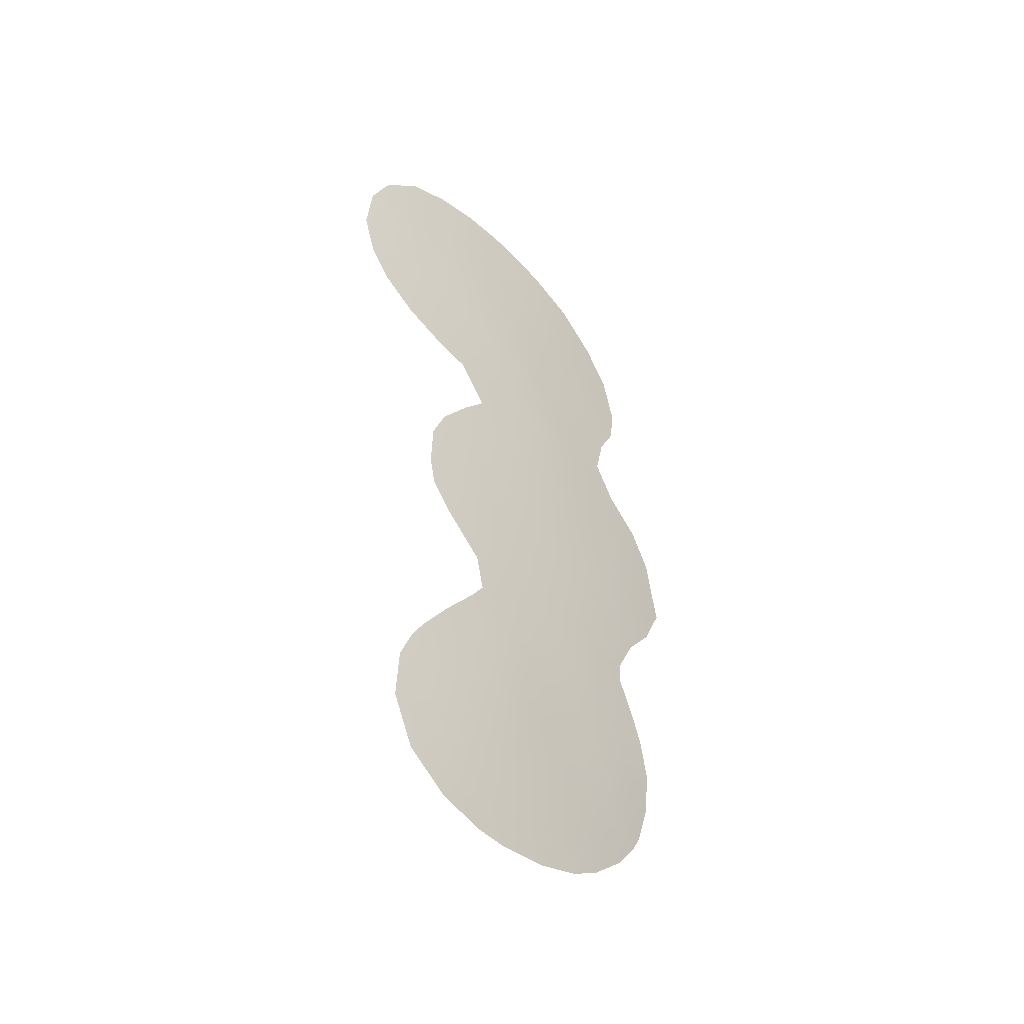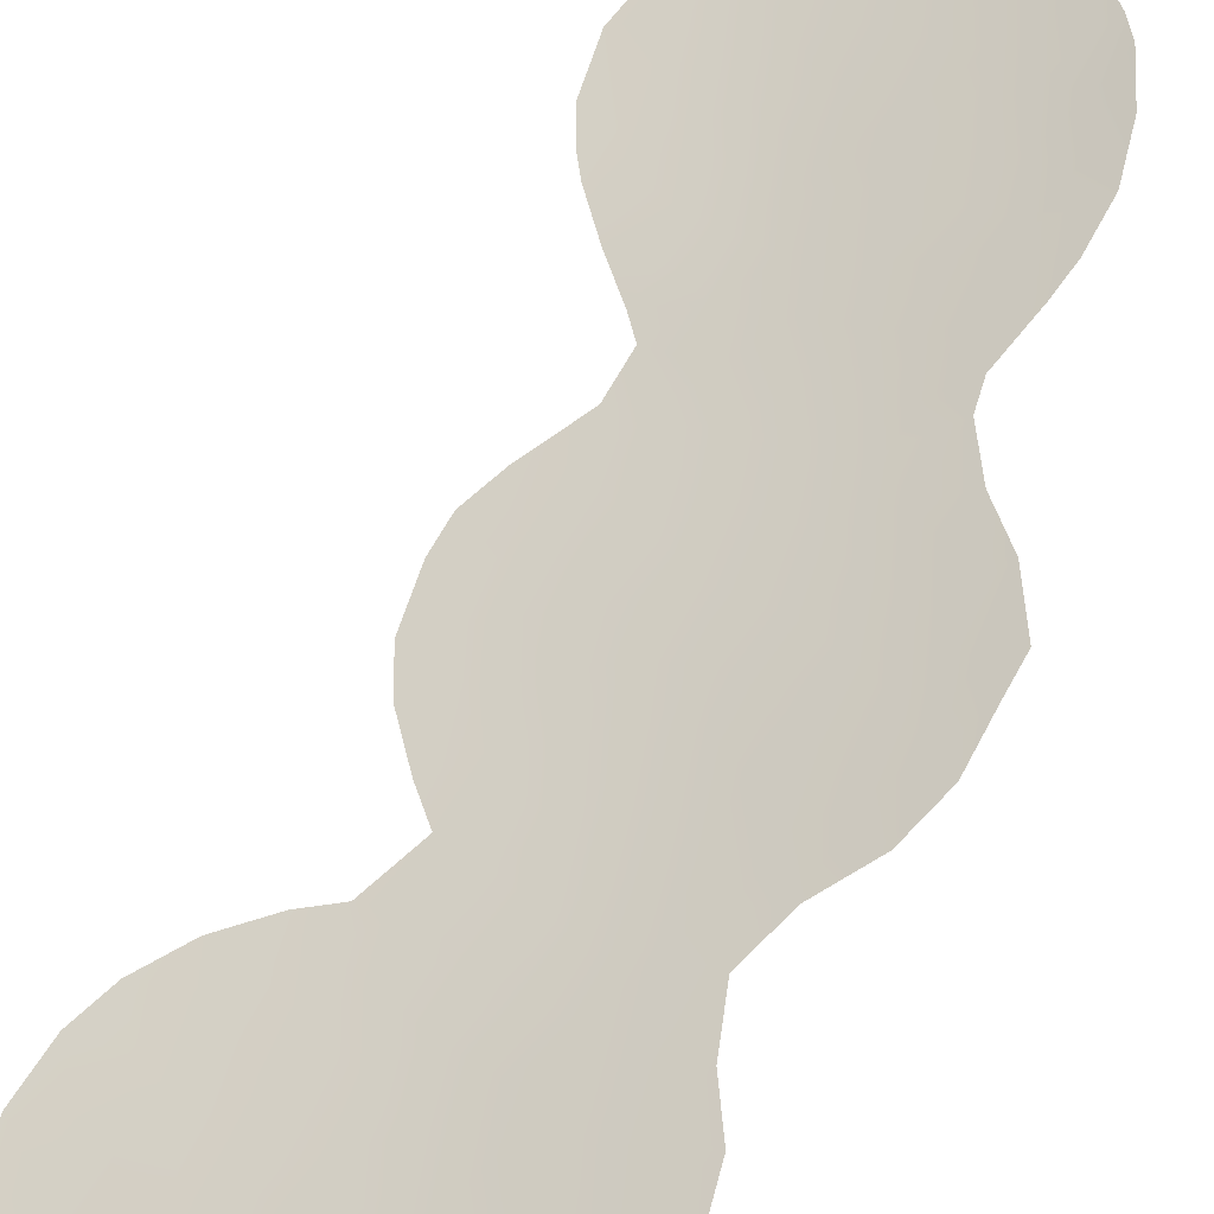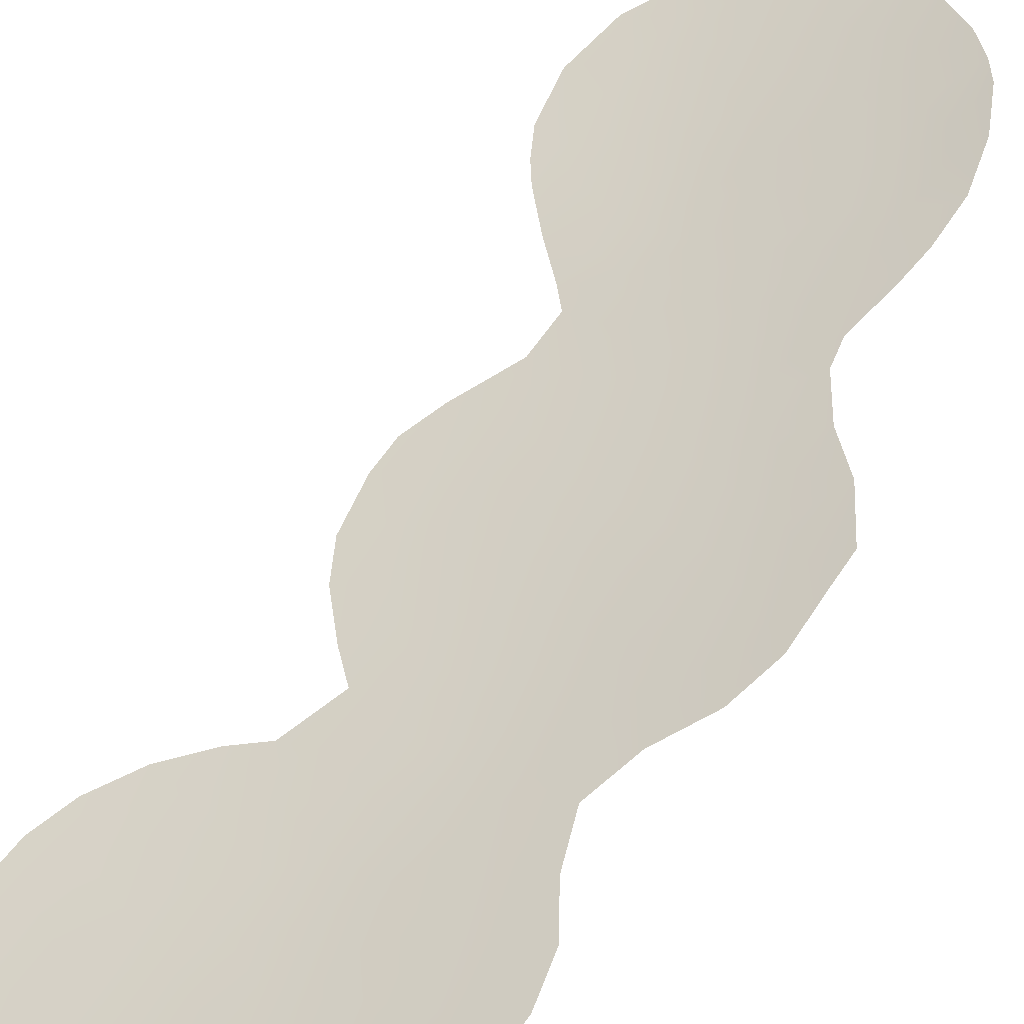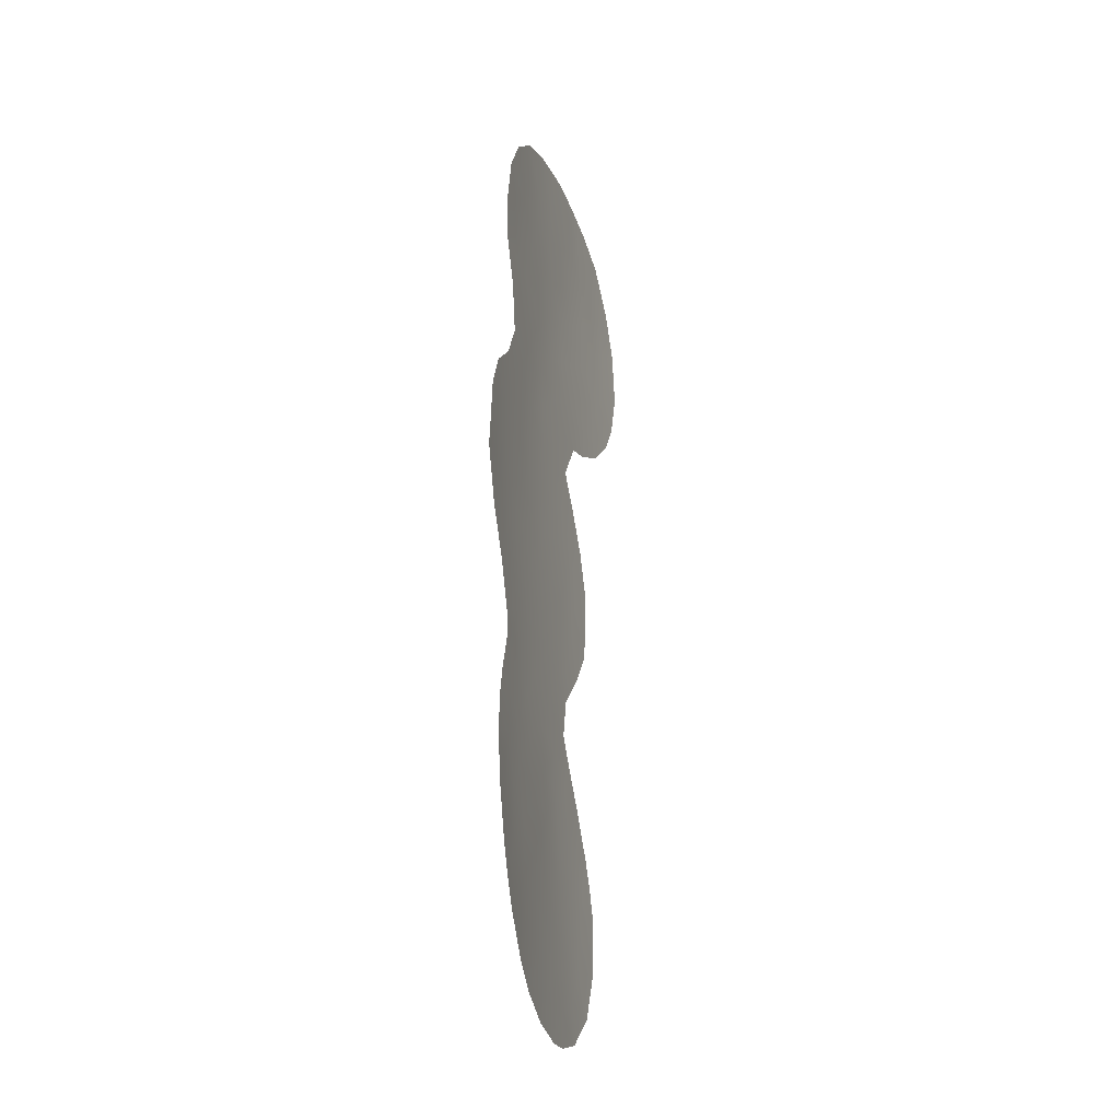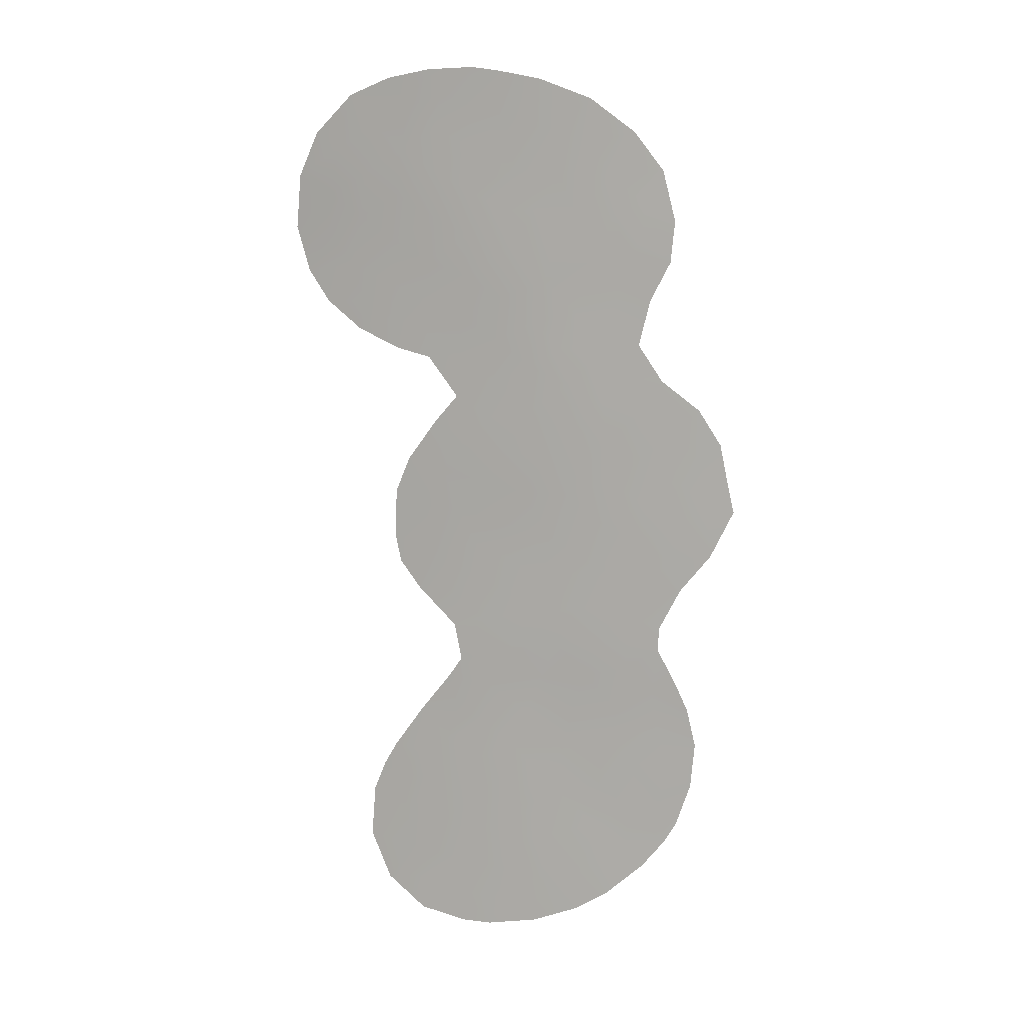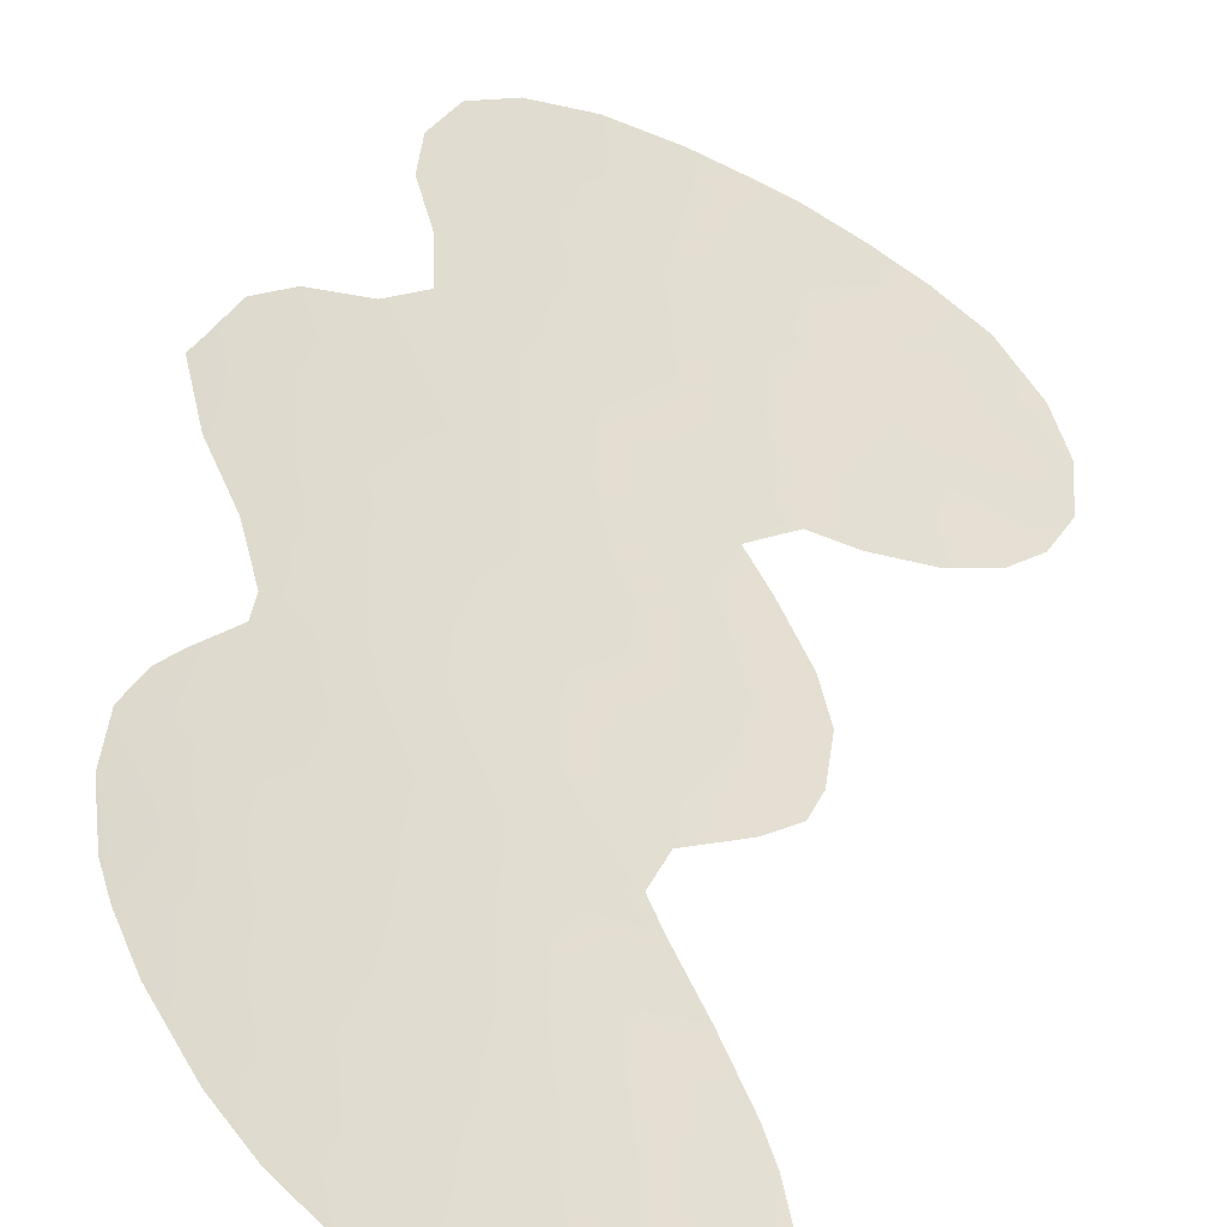
<metadata>
{"format":"obj","ext":"obj","renderer":"f3d","projection":"perspective","resolution":1024,"background":"white","views":[{"elev":-47.7,"azim":163.7,"up":"+Y"},{"elev":63.8,"azim":-160.6,"up":"+Z"},{"elev":58.6,"azim":-155.4,"up":"+Z"},{"elev":-24.0,"azim":-44.8,"up":"+Y"},{"elev":10.7,"azim":-135.4,"up":"+Y"},{"elev":34.9,"azim":9.3,"up":"+Z"}]}
</metadata>
<code>
v 40.96 -8.892 21.32
v 45.14 -6.518 18.61
v 55.89 2.498 12.82
v 50.36 -14.9 15.63
v 52.55 6.562 14.48
v 42.37 -12.04 20.4
v 49.3 -14.04 16.22
v 48.94 -21.42 16.39
v 55.82 4.436 12.81
v 48.51 -4.378 16.67
v 46.72 -23.71 17.74
v 41.13 -6.589 21.19
v 49.7 -7.245 15.99
v 49.35 -23.33 16.13
v 52.89 2.268 14.31
v 48.99 -16.03 16.38
v 43.23 -15.24 19.87
v 41.69 -21.22 21.02
v 49.96 -3.182 15.86
v 49.59 2.601 16.04
v 44.2 -26.3 19.38
v 49.58 8.623 16.1
v 43.49 -0.7364 19.69
v 52.18 8.566 14.67
v 39.95 -7.869 21.99
v 52.65 -24.46 14.3
v 47.67 5.699 17.16
v 47.16 -9.723 17.43
v 43.68 -7.139 19.54
v 42.5 -5.751 20.29
v 51.82 -23.11 14.77
v 40.83 -11.1 21.41
v 46.24 -7.978 17.97
v 43.69 -9.033 19.54
v 48.47 -28.91 16.65
v 49.04 -9.263 16.36
v 45.74 5.406 18.3
v 46.99 -5.838 17.52
v 42.23 -28.31 20.75
v 52.71 -13.45 14.38
v 51.29 10.26 15.13
v 51.78 -20.99 14.82
v 39.22 -7.132 22.49
v 50.12 -5.145 15.77
v 44.94 -30.79 18.9
v 52.89 -9.935 14.29
v 40.07 -5.501 21.9
v 52.29 -8.299 14.6
v 41.62 5.584 20.9
v 41.54 -4.168 20.92
v 42.48 -2.487 20.31
v 49.91 -31.92 15.78
v 54 -25.38 13.6
v 49.93 -18.21 15.83
v 52.98 -22.92 14.16
v 50.25 -16.51 15.67
v 51.35 -3.284 15.1
v 52.73 -2.896 14.37
v 41.61 -17.24 20.98
v 41.57 -16.15 21
v 57.45 2.856 12.07
v 54.78 9.12 13.34
v 41.12 3.295 21.2
v 54.52 -1.996 13.48
v 42.07 -0.4048 20.6
v 50.52 -19.17 15.51
v 53.28 -29.98 13.9
v 51.68 -31.42 14.72
v 38.91 -9.053 22.73
v 54.12 -27.75 13.48
v 51.08 -6.409 15.26
v 46.72 -31.58 17.74
v 43.7 -29.88 19.73
v 40.83 -19.08 21.54
v 48.7 -31.96 16.5
v 56.89 0.773 12.34
v 49.43 10.34 16.17
v 56.37 7.349 12.53
v 57.22 5.326 12.14
v 39.56 -12.5 22.31
v 38.68 -10.32 22.9
v 41.37 -27.01 21.36
v 51.08 -12.83 15.24
v 52.96 -12.12 14.25
v 50.55 -22.34 15.48
v 47.7 -22.44 17.13
v 51.04 5.507 15.26
v 54.13 5.515 13.65
v 50.79 -26.72 15.29
v 46.15 7.476 18.05
v 51.65 -10.44 14.93
v 46.49 -18.95 17.89
v 47.83 -17.59 17.05
v 42.25 -10.01 20.47
v 41.16 -22.9 21.4
v 48.18 -24.04 16.83
v 54.8 1.092 13.35
v 48.72 -6.13 16.53
v 44.49 6.824 19.05
v 51.02 -24.57 15.18
v 44.18 -13.29 19.26
v 49.34 -25.27 16.13
v 42.55 -23.1 20.45
v 42.33 4.166 20.42
v 50.29 -28.59 15.56
v 54.39 3.395 13.56
v 48.68 -19.47 16.56
v 52.69 4.42 14.41
v 42.3 -7.866 20.44
v 47.98 8.078 16.99
v 51.33 1.295 15.12
v 49.85 -30.41 15.82
v 48.21 -0.3325 16.81
v 46.79 -1.568 17.64
v 47.1 -20.7 17.51
v 40.9 -26.06 21.69
v 51.85 -14.74 14.83
v 52.47 -26.28 14.37
v 51.53 -2.098 15.01
v 49.72 0.6303 15.97
v 51.11 3.403 15.22
v 45.91 -26.95 18.25
v 44.1 -2.928 19.28
v 42.66 -16.73 20.26
v 41.52 -24.61 21.2
v 45.3 -9.763 18.54
v 48.41 -2.349 16.72
v 49.48 6.645 16.14
v 50.79 9.122 15.41
v 51.01 7.535 15.3
v 48.14 -30.56 16.85
v 44.09 -24.08 19.46
v 45.59 -24.91 18.49
v 44.44 1.396 19.09
v 40.32 -24.05 22.05
v 45.03 -15.36 18.74
v 53.07 0.2281 14.22
v 54.26 -0.6868 13.6
v 51.45 -0.5319 15.06
v 47.82 -13.03 17.08
v 43.06 -18.29 20.03
v 44.58 -18.65 19.05
v 50.02 -10.77 15.82
v 45.15 -20.44 18.75
v 43.47 3.533 19.69
v 45.06 3.597 18.71
v 47.99 -7.727 16.93
v 44.68 -28.54 19.06
v 44.51 8.877 19.04
v 53.51 -23.98 13.86
v 47.42 -25.6 17.3
v 47.91 -14.66 17.02
v 43.06 -27.74 20.16
v 45.65 -2.706 18.3
v 47.46 -27.5 17.28
v 43.29 -20.29 19.94
v 42.76 7.337 20.17
v 50.14 -20.65 15.73
v 43.94 -5.142 19.36
v 41.86 -19.32 20.86
v 44.78 -8.183 18.85
v 46.58 9.782 17.79
v 48.37 10.18 16.76
v 53.04 9.897 14.21
v 46.1 -11.82 18.08
v 46.94 -3.577 17.55
v 46.54 -29.24 17.85
v 55.99 -0.6866 12.76
v 46.28 -14.05 17.98
v 41.07 -12.78 21.27
v 40.44 -20.19 21.85
v 47.78 1.843 17.04
v 46.34 0.4097 17.91
v 49.45 4.605 16.14
v 41.27 1.398 21.09
v 53.77 7.725 13.85
v 55.39 6.627 13
v 46.96 -15.86 17.57
v 46.76 3.713 17.68
v 48.19 3.746 16.85
v 40.74 -14.25 21.52
v 48.24 -11.19 16.85
v 39.75 -9.99 22.15
v 40.13 -21.94 22.12
v 52.1 -28.24 14.54
v 51.42 -29.77 14.89
v 42.88 -4.011 20.06
v 45.99 2.108 18.14
v 42.37 2.552 20.38
v 43.69 5.331 19.56
v 43.96 -11.03 19.39
v 42.68 -25.56 20.41
v 45.8 -17.17 18.27
v 50.75 -8.735 15.41
v 45.1 -1.029 18.68
v 48.97 -27.09 16.34
v 45.41 -4.468 18.44
v 44.02 -16.91 19.38
v 45.62 -22.56 18.46
v 49.31 -12.34 16.22
v 42.23 -13.91 20.51
v 49.98 -1.308 15.85
v 52.96 -1.37 14.27
v 43.55 -21.86 19.78
v 42.99 1.53 19.99
f 13 44 71
f 190 104 49
f 187 50 51
f 98 38 10
f 118 53 70
f 17 136 198
f 19 119 57
f 15 111 121
f 97 3 76
f 87 128 130
f 86 115 8
f 158 85 8
f 167 148 122
f 140 7 152
f 152 7 16
f 109 30 29
f 28 126 33
f 34 29 161
f 144 142 92
f 26 118 100
f 86 11 199
f 187 159 30
f 199 144 115
f 153 192 21
f 33 2 38
f 126 161 33
f 27 128 174
f 35 112 131
f 199 133 132
f 160 18 171
f 174 121 20
f 111 15 137
f 151 155 122
f 146 134 145
f 156 160 141
f 183 1 32
f 36 147 13
f 179 188 146
f 16 56 54
f 202 139 119
f 179 27 180
f 165 28 182
f 9 79 61
f 9 3 106
f 20 172 180
f 18 95 184
f 89 196 102
f 39 82 153
f 192 153 82
f 125 192 82
f 84 40 83
f 31 85 42
f 9 88 177
f 193 93 92
f 94 1 109
f 57 44 19
f 167 45 148
f 84 91 46
f 36 13 194
f 13 98 44
f 86 8 14
f 86 14 96
f 96 11 86
f 25 12 1
f 12 47 50
f 48 46 91
f 101 136 17
f 96 102 151
f 157 190 49
f 10 19 44
f 44 98 10
f 52 75 112
f 131 112 75
f 97 106 3
f 87 5 108
f 120 172 20
f 94 34 191
f 31 42 55
f 114 113 127
f 6 32 94
f 116 125 82
f 116 135 125
f 16 4 56
f 117 56 4
f 119 58 57
f 93 107 92
f 108 106 15
f 120 202 113
f 87 108 121
f 108 15 121
f 121 111 20
f 196 105 35
f 107 115 92
f 115 144 92
f 164 24 41
f 41 24 129
f 91 83 143
f 143 83 200
f 59 124 141
f 60 124 59
f 54 93 16
f 93 54 107
f 108 5 88
f 3 61 76
f 103 192 125
f 125 95 103
f 165 191 126
f 120 113 172
f 19 10 127
f 22 128 110
f 129 24 130
f 129 130 22
f 24 5 130
f 5 87 130
f 130 128 22
f 158 8 107
f 8 115 107
f 135 95 125
f 135 184 95
f 205 65 175
f 65 205 23
f 175 189 205
f 137 97 138
f 64 58 203
f 139 111 137
f 137 138 203
f 142 141 198
f 160 59 141
f 124 17 198
f 189 63 104
f 42 158 66
f 85 158 42
f 51 123 187
f 24 176 5
f 10 166 127
f 127 166 114
f 186 185 67
f 69 25 183
f 90 149 162
f 185 70 67
f 96 151 11
f 71 194 13
f 194 71 48
f 25 69 43
f 190 99 37
f 37 99 90
f 122 148 21
f 106 97 15
f 15 97 137
f 91 143 194
f 72 167 131
f 12 25 47
f 153 73 39
f 101 17 201
f 78 177 62
f 102 96 14
f 151 102 196
f 29 30 159
f 30 109 12
f 109 1 12
f 8 85 14
f 31 100 85
f 100 14 85
f 18 103 95
f 193 142 198
f 10 38 166
f 70 185 118
f 148 45 73
f 21 148 153
f 153 148 73
f 99 190 157
f 157 149 99
f 106 88 9
f 2 159 197
f 122 133 151
f 133 11 151
f 29 159 2
f 33 147 28
f 59 160 74
f 6 94 191
f 94 109 34
f 34 109 29
f 161 29 2
f 140 169 165
f 144 156 142
f 92 142 193
f 26 31 55
f 150 26 55
f 31 26 100
f 131 75 72
f 115 86 199
f 169 140 152
f 16 93 178
f 178 93 193
f 110 162 163
f 118 26 53
f 187 123 159
f 196 35 155
f 168 97 76
f 60 17 124
f 201 17 60
f 201 60 181
f 108 88 106
f 22 163 77
f 163 22 110
f 176 24 164
f 164 62 176
f 38 98 147
f 38 147 33
f 123 154 197
f 159 123 197
f 38 2 197
f 165 126 28
f 34 161 126
f 33 161 2
f 126 191 34
f 154 166 197
f 27 110 128
f 35 105 112
f 35 167 155
f 199 11 133
f 192 103 132
f 132 103 204
f 132 204 199
f 138 168 64
f 169 136 101
f 6 101 201
f 74 160 171
f 83 91 84
f 174 87 121
f 68 112 186
f 112 68 52
f 131 167 35
f 189 175 63
f 23 123 51
f 51 65 23
f 177 88 176
f 176 88 5
f 141 142 156
f 156 144 204
f 122 155 167
f 16 178 152
f 152 178 169
f 77 129 22
f 129 77 41
f 167 72 45
f 4 83 117
f 169 178 136
f 136 193 198
f 27 179 37
f 114 166 154
f 156 18 160
f 145 190 146
f 146 190 37
f 79 177 78
f 9 177 79
f 32 1 94
f 36 28 147
f 13 147 98
f 27 90 110
f 37 179 146
f 30 12 50
f 181 80 170
f 201 170 6
f 49 104 63
f 170 80 32
f 27 37 90
f 19 202 119
f 58 119 203
f 182 28 36
f 165 182 140
f 182 36 143
f 140 182 200
f 195 173 114
f 179 172 188
f 3 9 61
f 123 195 154
f 66 107 54
f 66 158 107
f 174 20 180
f 180 172 179
f 174 180 27
f 100 102 14
f 80 183 32
f 183 81 69
f 166 38 197
f 184 171 18
f 100 118 89
f 87 174 128
f 165 169 101
f 100 89 102
f 90 99 149
f 181 170 201
f 183 80 81
f 118 185 89
f 105 196 89
f 183 25 1
f 170 32 6
f 43 47 25
f 185 186 105
f 89 185 105
f 186 112 105
f 104 190 145
f 62 177 176
f 117 83 40
f 110 90 162
f 120 20 111
f 187 30 50
f 173 113 114
f 205 134 23
f 195 23 134
f 26 150 53
f 172 113 173
f 173 188 172
f 134 188 173
f 186 67 68
f 195 134 173
f 189 145 205
f 145 189 104
f 7 83 4
f 146 188 134
f 154 195 114
f 6 191 101
f 178 193 136
f 91 194 48
f 23 195 123
f 143 36 194
f 151 196 155
f 191 165 101
f 132 21 192
f 21 132 133
f 122 21 133
f 199 204 144
f 200 182 143
f 200 83 7
f 198 141 124
f 140 200 7
f 202 19 127
f 7 4 16
f 202 127 113
f 138 97 168
f 139 202 120
f 139 120 111
f 203 138 64
f 119 139 203
f 137 203 139
f 156 204 18
f 134 205 145
f 204 103 18

</code>
